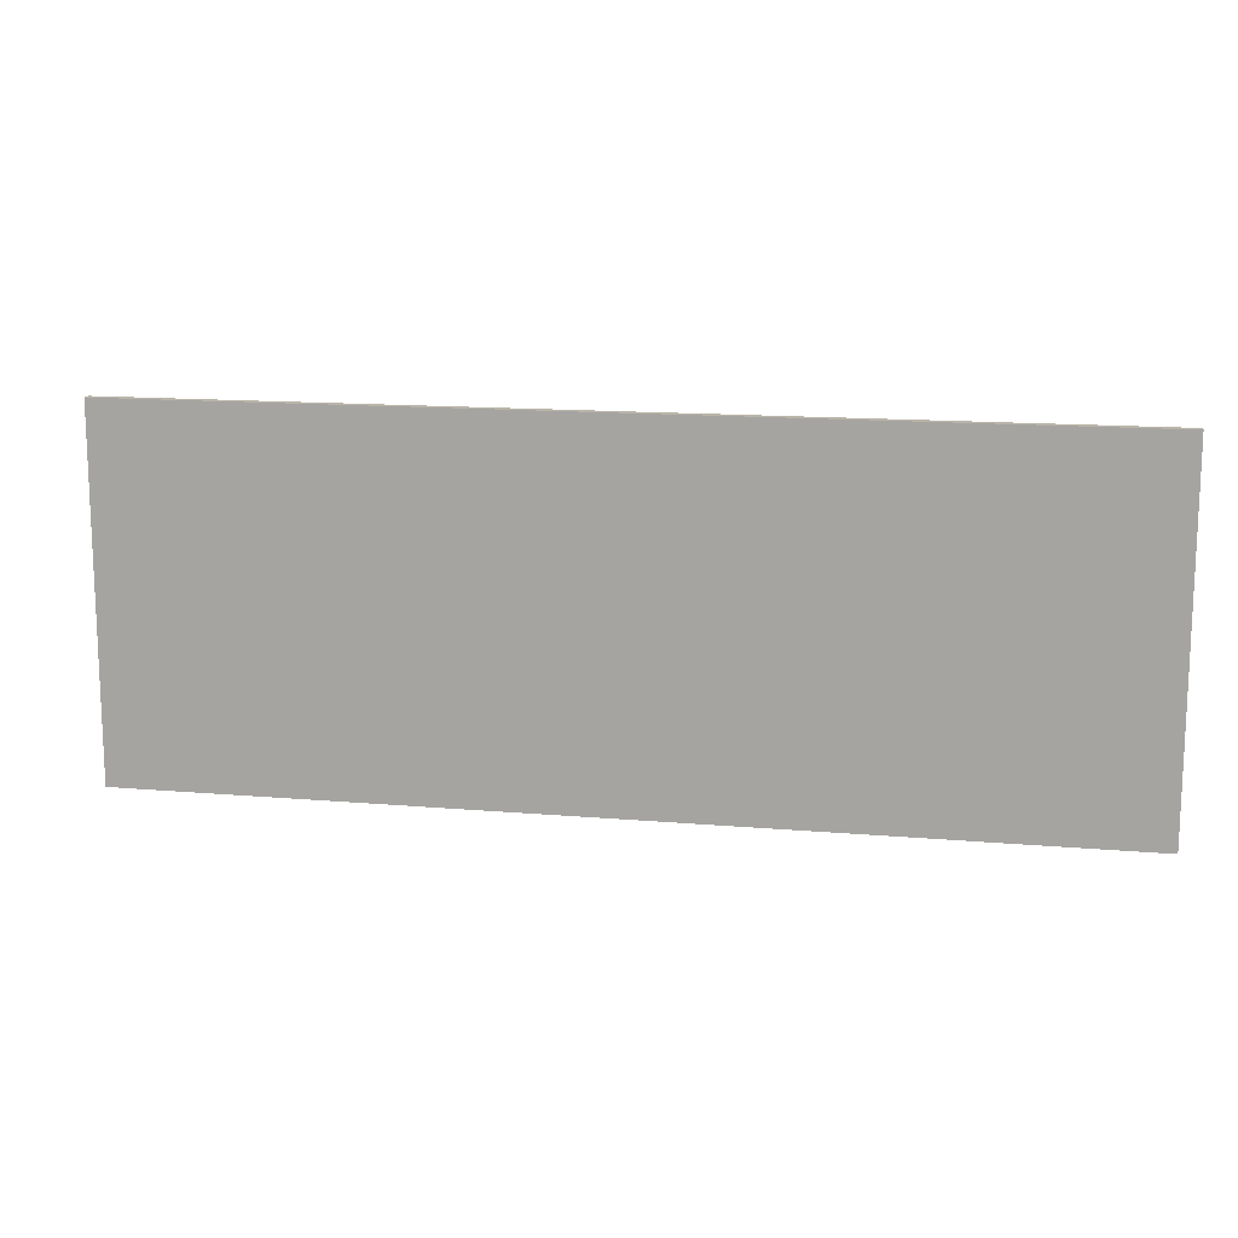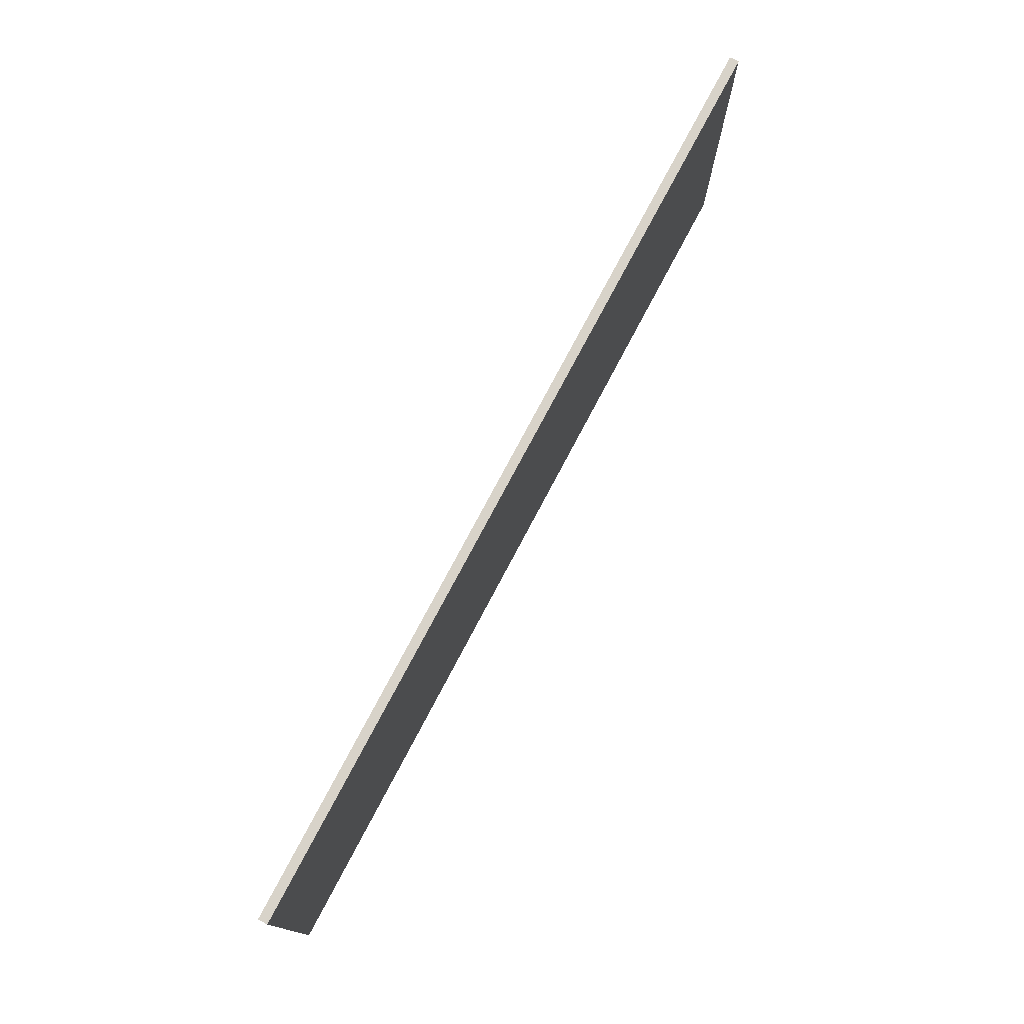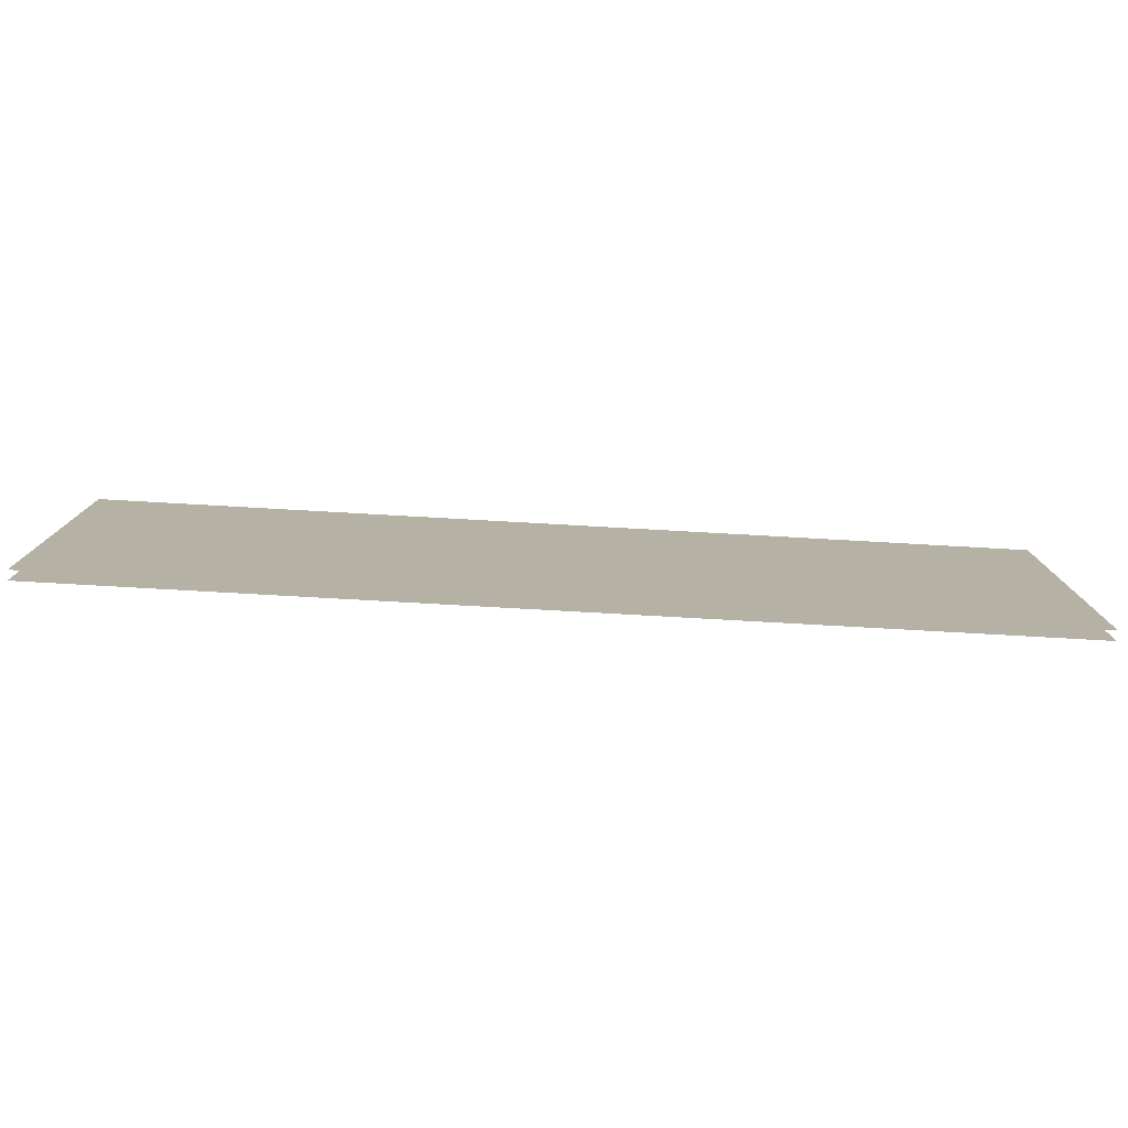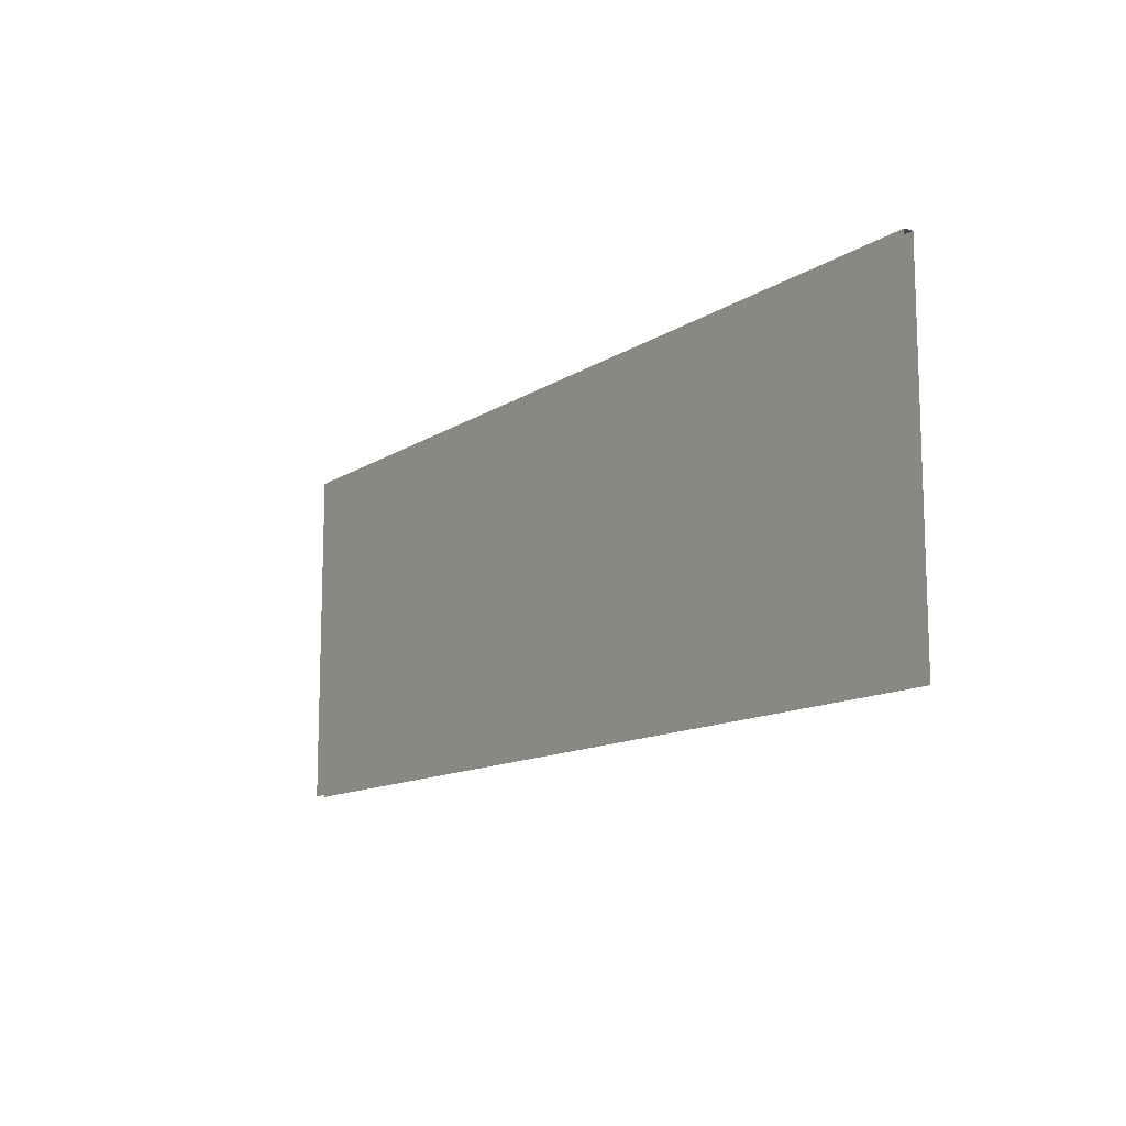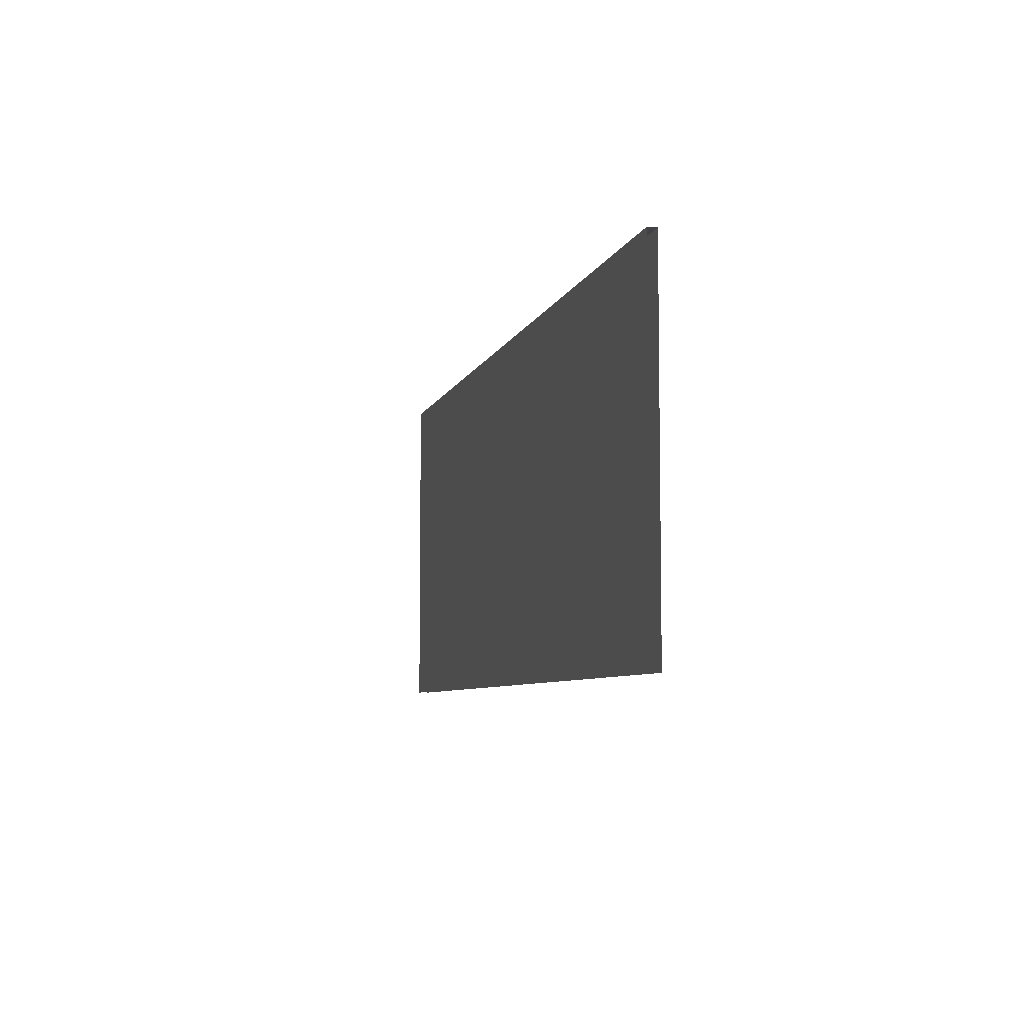
<metadata>
{"format":"obj","ext":"obj","renderer":"f3d","projection":"perspective","resolution":1024,"background":"white","views":[{"elev":13.6,"azim":11.1,"up":"+Y"},{"elev":75.9,"azim":117.8,"up":"+Y"},{"elev":-78.5,"azim":176.8,"up":"+Y"},{"elev":-12.4,"azim":-124.3,"up":"+Y"},{"elev":-6.4,"azim":76.3,"up":"+Y"}]}
</metadata>
<code>
v -0.2621 -0.1228 0.008776
v -0.2621 -0.1228 0.01378
v -0.3871 -0.1228 0.01378
v -0.2621 -0.4978 0.01378
v -0.2621 -0.3728 0.01378
v -0.1371 -0.3728 0.01378
v 0.1129 -0.4978 0.01378
v -0.01207 -0.4978 0.01378
v 0.1129 -0.3728 0.01378
v -0.2621 -0.1228 0.003776
v -0.1371 -0.1228 0.003776
v -0.01207 -0.2478 0.003776
v -0.01207 -0.1228 0.003776
v -0.01207 -0.4978 0.003776
v -0.01207 -0.3728 0.003776
v -0.1371 -0.3728 0.003776
v -0.1371 -0.4978 0.003776
v 0.2379 -0.3728 0.01378
v 0.2379 -0.2478 0.01378
v 0.3629 -0.3728 0.01378
v -0.1371 -0.2478 0.003776
v -0.2621 -0.4978 0.003776
v -0.2621 -0.3728 0.003776
v -0.3871 -0.3728 0.003776
v -0.3871 -0.4978 0.01378
v -0.5121 -0.4978 0.01378
v -0.3871 -0.3728 0.01378
v 0.1129 -0.2478 0.01378
v -0.3871 -0.2478 0.01378
v -0.2621 -0.2478 0.01378
v 0.4879 -0.4978 0.01378
v 0.3629 -0.4978 0.01378
v 0.3629 -0.2478 0.01378
v 0.3629 -0.1228 0.01378
v -0.2621 -0.2478 0.003776
v 0.2379 -0.4978 0.003776
v 0.2379 -0.3728 0.003776
v 0.1129 -0.3728 0.003776
v -0.3871 -0.4978 0.003776
v 0.1129 -0.2478 0.003776
v 0.2379 -0.2478 0.003776
v 0.1129 -0.1228 0.003776
v -0.5121 -0.1228 0.01378
v -0.5121 -0.1228 0.008776
v 0.2379 -0.1228 0.008776
v 0.1129 -0.1228 0.008776
v 0.4879 -0.2478 0.003776
v 0.3629 -0.2478 0.003776
v 0.3629 -0.3728 0.003776
v -0.01207 -0.2478 0.01378
v -0.1371 -0.2478 0.01378
v -0.1371 -0.1228 0.01378
v 0.4879 -0.3728 0.003776
v 0.3629 -0.4978 0.003776
v 0.4879 -0.4978 0.003776
v -0.5121 -0.2478 0.01378
v 0.2379 -0.1228 0.01378
v 0.1129 -0.1228 0.01378
v 0.2379 -0.4978 0.01378
v -0.5121 -0.3728 0.003776
v -0.5121 -0.4978 0.003776
v -0.1371 -0.1228 0.008776
v -0.01207 -0.1228 0.008776
v 0.3629 -0.1228 0.008776
v 0.3629 -0.1228 0.003776
v 0.4879 -0.1228 0.008776
v 0.4879 -0.3728 0.01378
v 0.4879 -0.1228 0.01378
v 0.4879 -0.2478 0.01378
v 0.1129 -0.4978 0.003776
v -0.1371 -0.4978 0.01378
v -0.5121 -0.3728 0.01378
v -0.3871 -0.1228 0.008776
v -0.5121 -0.2478 0.003776
v -0.3871 -0.2478 0.003776
v -0.3871 -0.1228 0.003776
v -0.01207 -0.1228 0.01378
v -0.5121 -0.1228 0.003776
v 0.2379 -0.1228 0.003776
v 0.4879 -0.1228 0.003776
v -0.01207 -0.3728 0.01378
f 1 2 3
f 4 5 6
f 7 8 9
f 1 10 11
f 12 13 11
f 14 15 16
f 17 14 16
f 18 19 20
f 12 21 16
f 22 23 24
f 25 26 27
f 28 19 9
f 29 30 27
f 31 32 20
f 33 19 34
f 23 35 24
f 36 37 38
f 39 22 24
f 40 41 42
f 43 44 3
f 45 46 42
f 47 48 49
f 50 51 52
f 53 47 49
f 54 55 49
f 50 28 9
f 12 40 42
f 56 29 27
f 45 57 58
f 59 18 20
f 60 61 24
f 62 63 52
f 46 63 42
f 64 45 65
f 66 64 65
f 67 31 20
f 68 69 34
f 57 19 58
f 70 36 38
f 37 41 38
f 71 4 6
f 5 30 6
f 13 63 11
f 15 12 16
f 51 30 52
f 32 59 20
f 1 62 52
f 72 56 27
f 44 73 3
f 48 41 49
f 74 75 76
f 77 63 58
f 10 35 11
f 78 74 76
f 44 78 76
f 73 1 3
f 79 41 65
f 2 30 3
f 80 66 65
f 75 35 76
f 69 67 20
f 21 35 16
f 19 33 20
f 33 69 20
f 69 33 34
f 35 10 76
f 10 1 76
f 1 73 76
f 73 44 76
f 63 62 11
f 62 1 11
f 41 48 65
f 48 47 65
f 30 2 52
f 2 1 52
f 35 75 24
f 75 74 24
f 30 29 3
f 29 56 3
f 41 37 49
f 37 36 49
f 35 23 16
f 23 22 16
f 30 5 27
f 5 4 27
f 19 18 9
f 18 59 9
f 19 28 58
f 28 50 58
f 35 21 11
f 21 12 11
f 41 79 42
f 79 45 42
f 45 79 65
f 74 60 24
f 47 80 65
f 56 43 3
f 66 68 34
f 63 46 58
f 46 45 58
f 45 64 34
f 64 66 34
f 19 57 34
f 57 45 34
f 63 13 42
f 13 12 42
f 12 15 38
f 15 14 38
f 41 40 38
f 40 12 38
f 63 77 52
f 77 50 52
f 50 77 58
f 26 72 27
f 55 53 49
f 36 54 49
f 14 70 38
f 22 17 16
f 61 39 24
f 4 25 27
f 8 71 6
f 59 7 9
f 30 51 6
f 51 50 6
f 50 81 6
f 81 8 6
f 8 81 9
f 81 50 9

</code>
